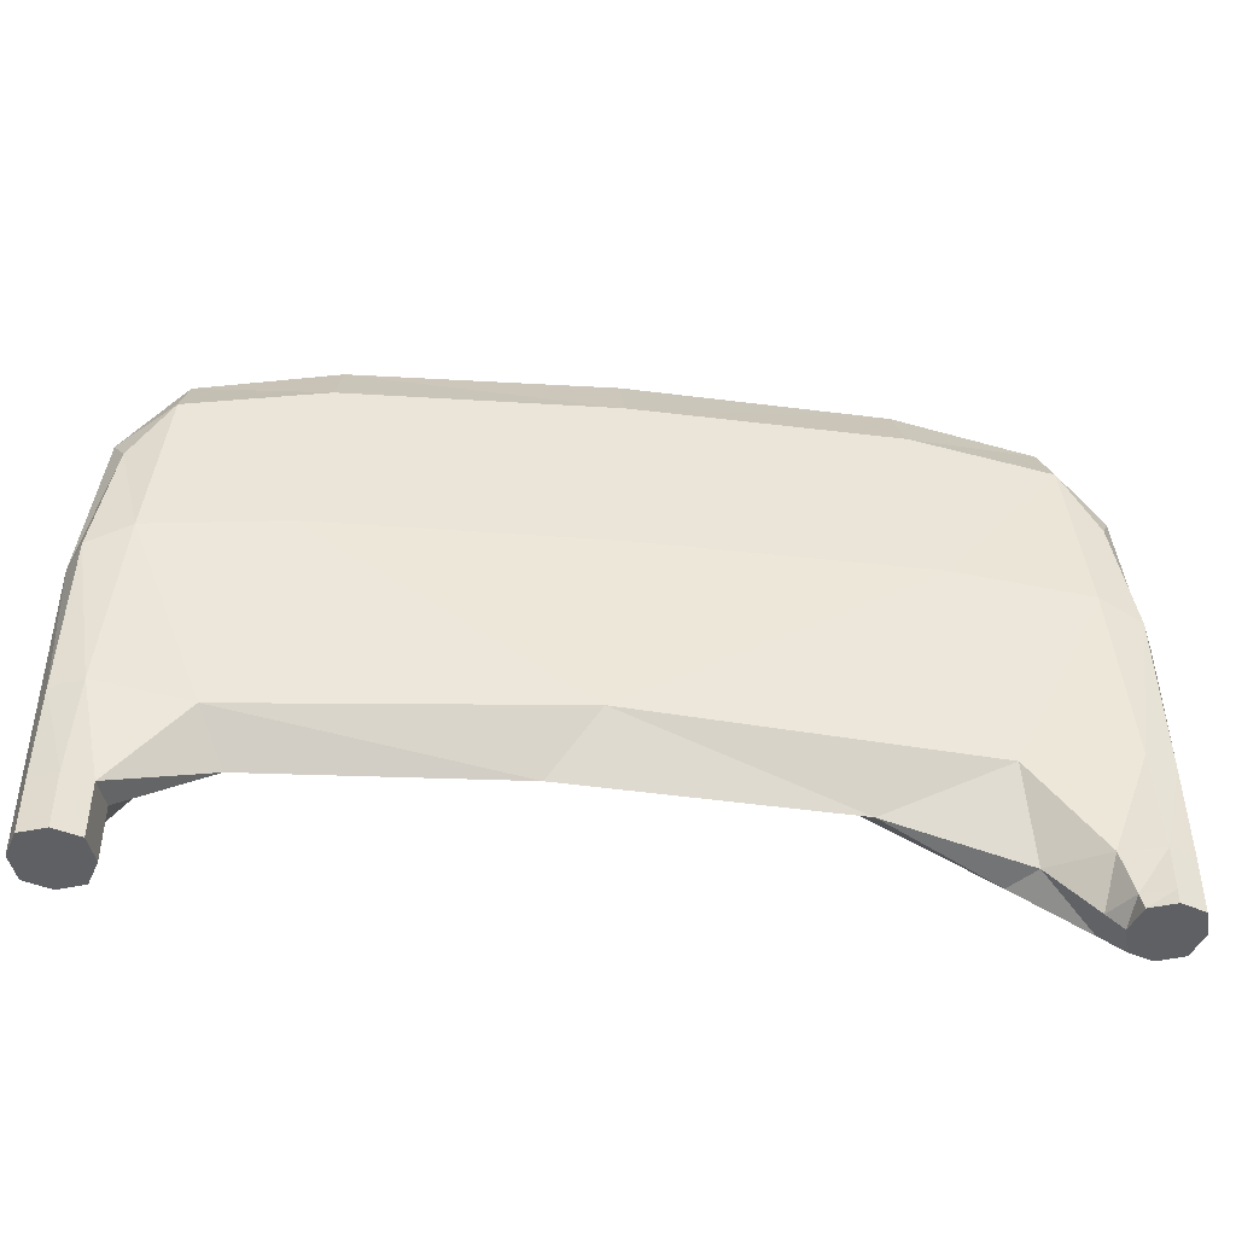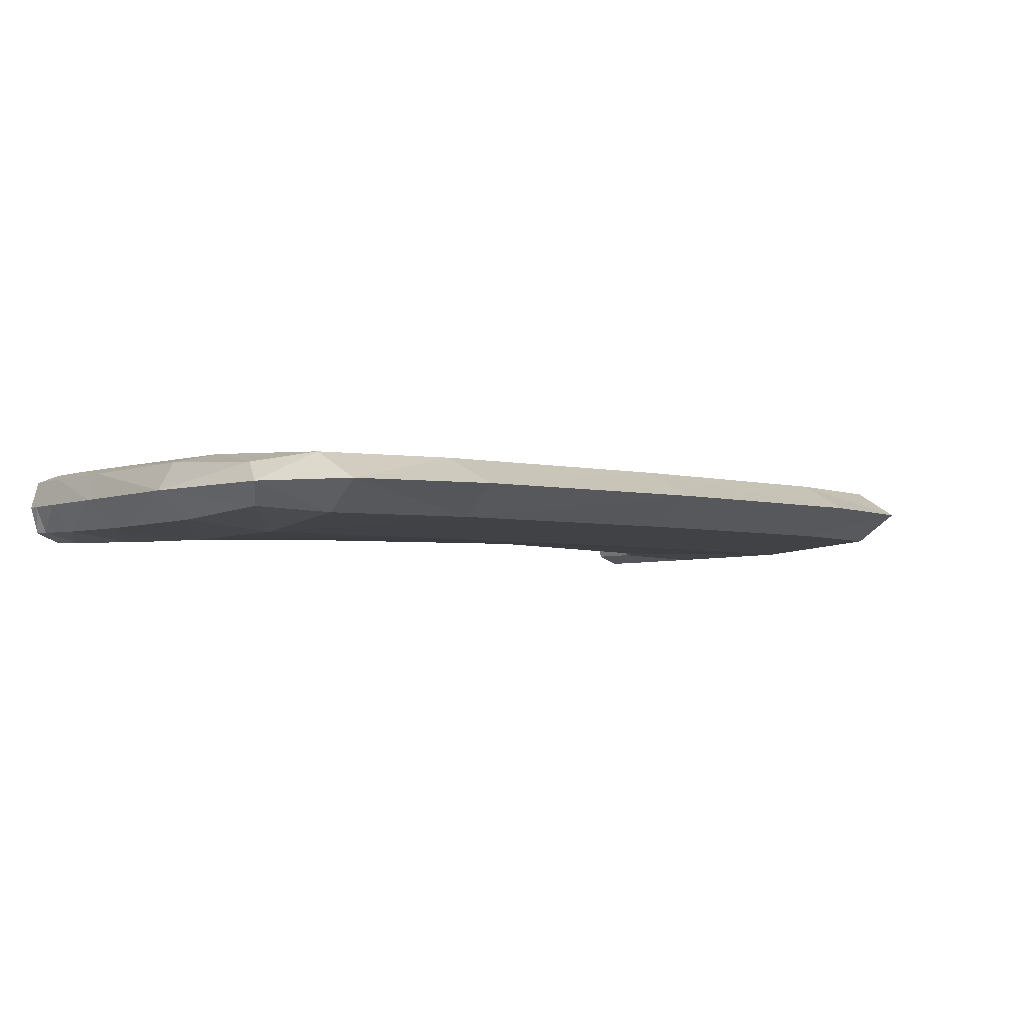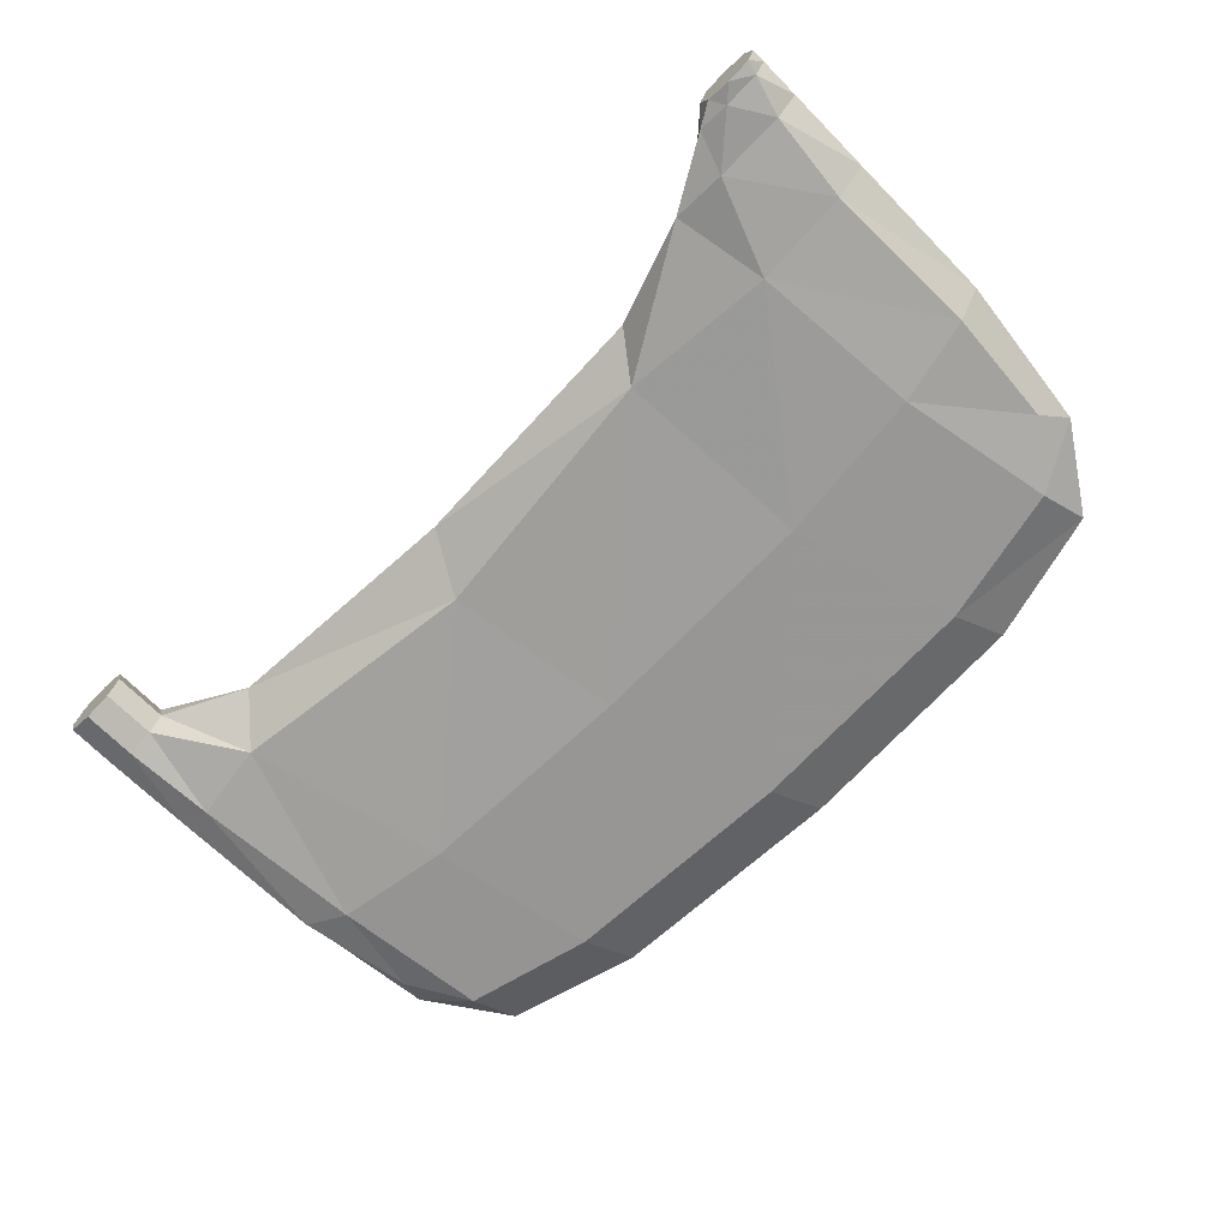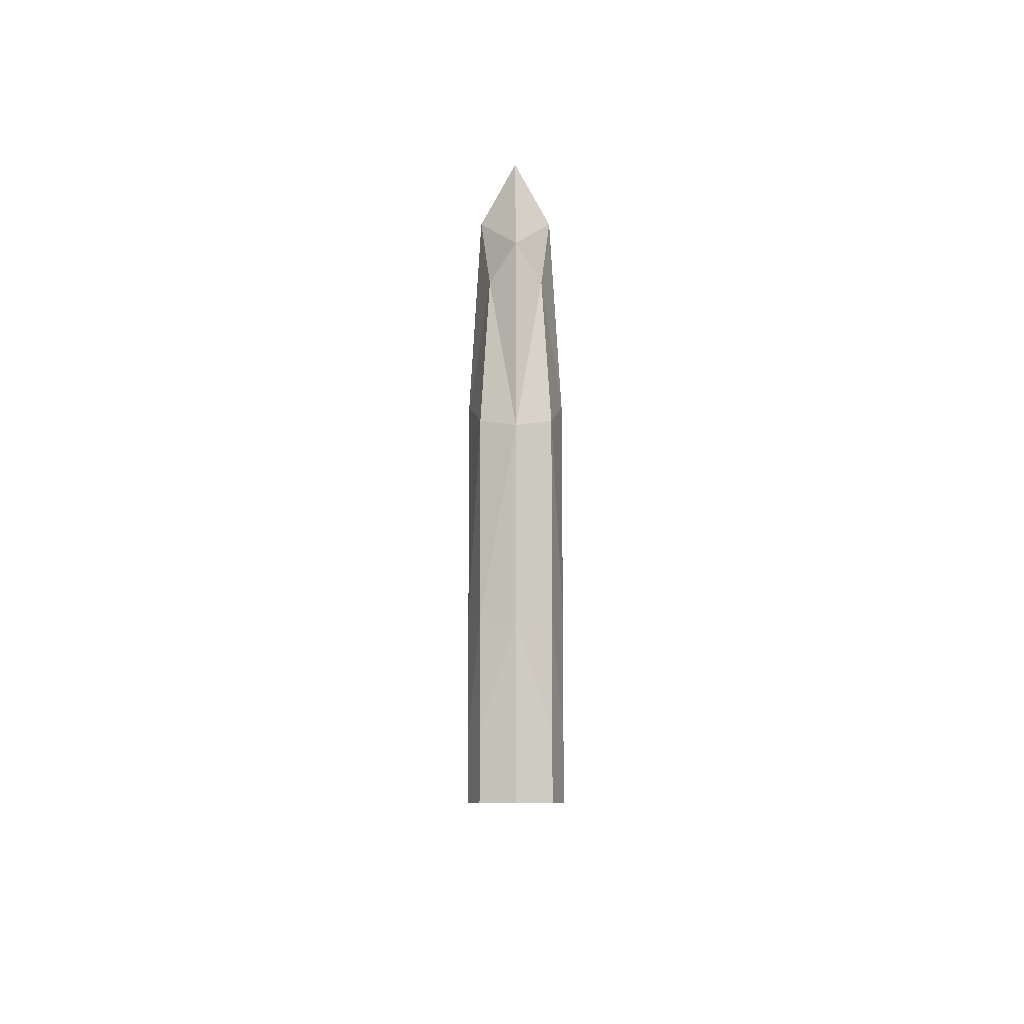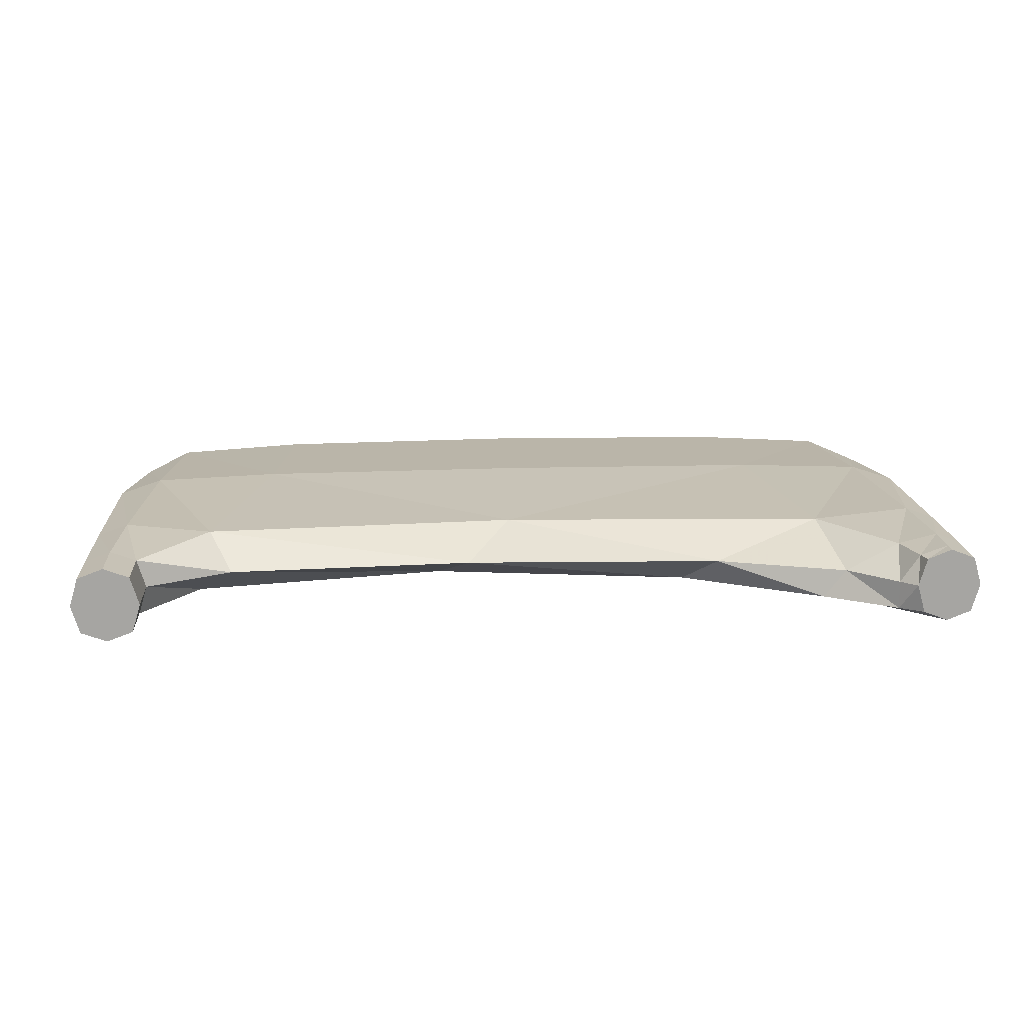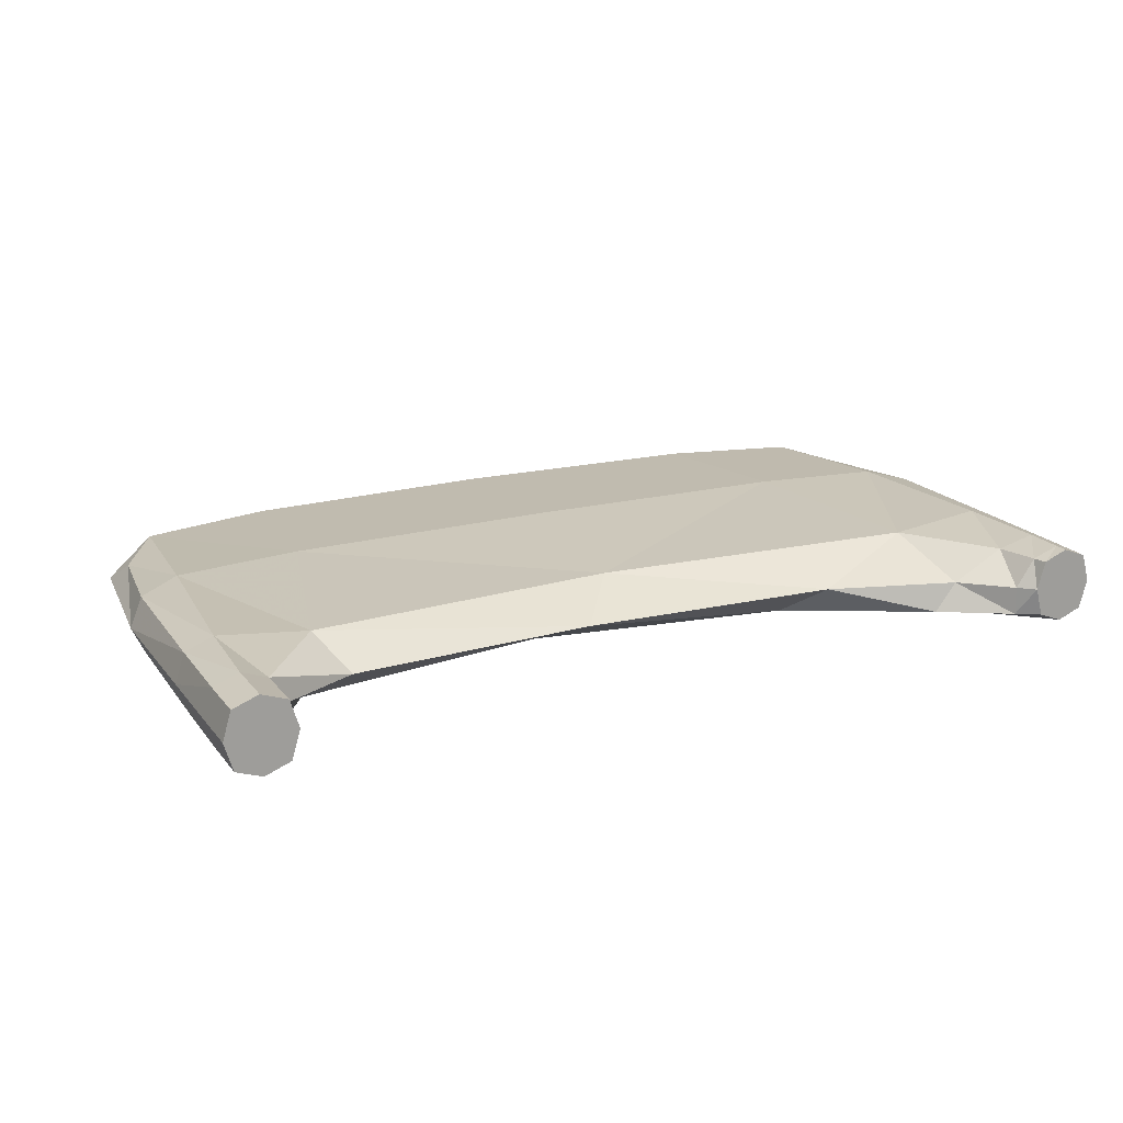
<metadata>
{"format":"obj","ext":"obj","renderer":"f3d","projection":"perspective","resolution":1024,"background":"white","views":[{"elev":-43.5,"azim":-6.2,"up":"+Y"},{"elev":-4.2,"azim":140.9,"up":"+Z"},{"elev":-69.9,"azim":44.6,"up":"+Z"},{"elev":-7.9,"azim":-90.4,"up":"+Y"},{"elev":16.7,"azim":-4.2,"up":"+Z"},{"elev":19.1,"azim":-26.2,"up":"+Z"}]}
</metadata>
<code>
g 597_1
v -0.2079 0.3708 -0.1409
v -0.3475 0.2962 -0.1469
v -0.211 0.3708 -0.1872
v -0.3475 0.2962 -0.1812
v 0.3487 0.2962 -0.1469
v 0.211 0.3708 -0.1409
v 0.3432 0.2962 -0.1812
v 0.1924 0.3708 -0.1872
v -0.2694 0.06494 -0.1381
v -0.3649 0.07057 -0.1409
v -0.3649 0.07057 -0.1872
v -0.2793 0.06494 -0.19
v 0.2587 0.06485 -0.1381
v 0.1417 0.06485 -0.19
v 0.3472 0.07048 -0.1872
v 0.3658 0.07048 -0.1409
v 0.3668 -0.03496 -0.1409
v 0.3243 -0.03496 -0.1409
v 0.3088 -0.03496 -0.1872
v 0.3637 -0.03496 -0.1872
v -0.3243 -0.03499 -0.1409
v -0.3659 -0.03499 -0.1409
v -0.3659 -0.03499 -0.1872
v -0.3243 -0.03499 -0.1872
v -0.3158 0.3451 -0.1409
v -0.2026 0.4178 -0.164
v -0.3158 0.3451 -0.1872
v -0.3576 0.3206 -0.164
v 0.3178 0.3451 -0.1409
v 0.3584 0.3206 -0.164
v 0.3054 0.3451 -0.1872
v 0.2057 0.4178 -0.164
v -0.2236 0.2299 -0.1332
v -0.3617 0.2005 -0.1409
v -0.3409 0.07424 -0.1332
v -0.3617 0.2005 -0.1872
v -0.3729 0.06934 -0.164
v -0.236 0.2299 -0.1949
v -0.3409 0.07424 -0.1949
v -0.25 0.0309 -0.164
v 0.2267 0.2298 -0.1332
v 0.1523 0.2298 -0.1949
v 0.1667 0.03083 -0.164
v 0.3502 0.2004 -0.1872
v 0.2686 0.07415 -0.1949
v 0.3626 0.2004 -0.1409
v 0.3734 0.06926 -0.164
v 0.3429 0.07415 -0.1332
v -0.01066 0.3794 -0.1872
v 0.001736 0.3794 -0.1409
v -0.01066 0.09006 -0.1409
v -0.07263 0.09006 -0.1872
v 0.3668 -0.002042 -0.1409
v 0.315 -0.002042 -0.1409
v 0.3471 -0.03496 -0.1332
v 0.253 -0.002042 -0.1872
v 0.3084 -0.03496 -0.164
v 0.3544 -0.002042 -0.1872
v 0.3347 -0.03496 -0.1949
v 0.3734 -0.03496 -0.164
v 0.3668 -0.04608 -0.1409
v 0.3274 -0.04608 -0.1409
v 0.3274 -0.04608 -0.1872
v 0.3668 -0.04608 -0.1872
v -0.3243 -0.04613 -0.1409
v -0.3659 -0.04613 -0.1409
v -0.3659 -0.04613 -0.1872
v -0.3243 -0.04613 -0.1872
v -0.3243 -0.00201 -0.1409
v -0.3659 -0.00201 -0.1409
v -0.3451 -0.03499 -0.1332
v -0.3659 -0.00201 -0.1872
v -0.3729 -0.03499 -0.164
v -0.3243 -0.00201 -0.1872
v -0.3451 -0.03499 -0.1949
v -0.3174 -0.03499 -0.164
v -0.3116 0.3884 -0.164
v 0.3136 0.3884 -0.164
v -0.3284 0.2152 -0.1332
v -0.3729 0.1956 -0.164
v -0.3284 0.2152 -0.1949
v 0.2808 0.2151 -0.1949
v 0.3734 0.1955 -0.164
v 0.3303 0.2151 -0.1332
v 0.001736 0.4276 -0.164
v 0.001736 0.2347 -0.1332
v -0.04784 0.04183 -0.164
v -0.04784 0.2347 -0.1949
v 0.3471 -0.002042 -0.1332
v 0.2713 -0.002042 -0.164
v 0.2975 -0.002042 -0.1949
v 0.3734 -0.002042 -0.164
v 0.3471 -0.04608 -0.1332
v 0.3208 -0.04608 -0.164
v 0.3471 -0.04608 -0.1949
v 0.3734 -0.04608 -0.164
v -0.3451 -0.04613 -0.1332
v -0.3729 -0.04613 -0.164
v -0.3451 -0.04613 -0.1949
v -0.3174 -0.04613 -0.164
v -0.3451 -0.00201 -0.1332
v -0.3729 -0.00201 -0.164
v -0.3451 -0.00201 -0.1949
v -0.3174 -0.00201 -0.164
v 0.3471 -0.04608 -0.164
v -0.3451 -0.04613 -0.164
f 25 1 77
f 77 1 26
f 1 25 33
f 1 50 26
f 50 1 86
f 86 1 33
f 2 25 28
f 28 25 77
f 33 25 79
f 25 2 79
f 26 3 77
f 77 3 27
f 27 28 77
f 26 50 85
f 3 26 49
f 49 26 85
f 79 9 33
f 9 51 33
f 33 51 86
f 6 32 50
f 50 32 85
f 86 6 50
f 51 41 86
f 41 6 86
f 79 2 34
f 34 2 80
f 80 2 28
f 4 28 27
f 28 4 80
f 35 9 79
f 34 35 79
f 3 38 27
f 38 3 88
f 88 3 49
f 81 4 27
f 27 38 81
f 32 8 85
f 85 8 49
f 8 42 49
f 49 42 88
f 51 9 87
f 87 9 40
f 9 35 69
f 9 69 40
f 13 41 51
f 13 51 43
f 43 51 87
f 32 6 78
f 78 6 29
f 6 41 29
f 78 8 32
f 29 41 84
f 41 13 84
f 10 35 34
f 80 10 34
f 37 10 80
f 80 4 36
f 36 11 80
f 80 11 37
f 36 4 81
f 69 35 101
f 35 10 101
f 38 12 81
f 12 38 52
f 52 38 88
f 42 14 88
f 88 14 52
f 39 36 81
f 81 12 39
f 31 8 78
f 42 8 82
f 82 8 31
f 14 42 45
f 45 42 82
f 40 52 87
f 52 14 87
f 87 14 43
f 12 52 40
f 104 12 40
f 40 69 104
f 101 21 69
f 69 21 104
f 84 13 48
f 13 54 48
f 54 13 90
f 90 13 43
f 14 56 43
f 43 56 90
f 29 30 78
f 30 31 78
f 5 30 29
f 84 5 29
f 48 46 84
f 46 5 84
f 101 10 70
f 10 37 70
f 70 37 102
f 11 72 37
f 37 72 102
f 11 36 39
f 72 11 103
f 103 11 39
f 71 21 101
f 70 22 101
f 101 22 71
f 12 74 39
f 74 12 104
f 14 45 56
f 39 74 103
f 7 31 30
f 31 7 82
f 82 7 44
f 44 45 82
f 15 45 44
f 56 45 91
f 45 15 91
f 76 24 104
f 104 24 74
f 104 21 76
f 65 21 97
f 97 21 71
f 76 21 100
f 100 21 65
f 16 46 48
f 89 16 48
f 48 54 89
f 54 18 89
f 18 54 57
f 57 54 90
f 56 19 90
f 90 19 57
f 91 19 56
f 83 7 30
f 30 5 83
f 83 5 46
f 46 16 83
f 102 22 70
f 73 22 102
f 72 23 102
f 102 23 73
f 103 23 72
f 75 23 103
f 74 24 103
f 103 24 75
f 71 22 97
f 97 22 66
f 66 22 98
f 98 22 73
f 44 7 83
f 83 15 44
f 47 15 83
f 91 15 58
f 15 47 58
f 59 19 91
f 58 59 91
f 100 24 76
f 75 24 99
f 99 24 68
f 68 24 100
f 83 16 47
f 53 16 89
f 16 53 47
f 55 17 89
f 89 17 53
f 89 18 55
f 18 62 55
f 62 18 94
f 94 18 57
f 57 19 94
f 94 19 63
f 19 59 63
f 73 23 98
f 98 23 67
f 67 23 99
f 99 23 75
f 58 47 92
f 47 53 92
f 20 59 58
f 92 20 58
f 63 59 95
f 59 20 95
f 53 17 92
f 93 17 55
f 55 62 93
f 92 17 60
f 61 17 93
f 60 17 96
f 96 17 61
f 60 20 92
f 95 20 64
f 20 60 64
f 64 60 96
f 105 96 61
f 105 64 96
f 105 95 64
f 105 63 95
f 105 94 63
f 105 62 94
f 105 93 62
f 105 61 93
f 106 100 65
f 106 68 100
f 106 99 68
f 106 67 99
f 106 98 67
f 106 66 98
f 106 97 66
f 106 65 97

</code>
